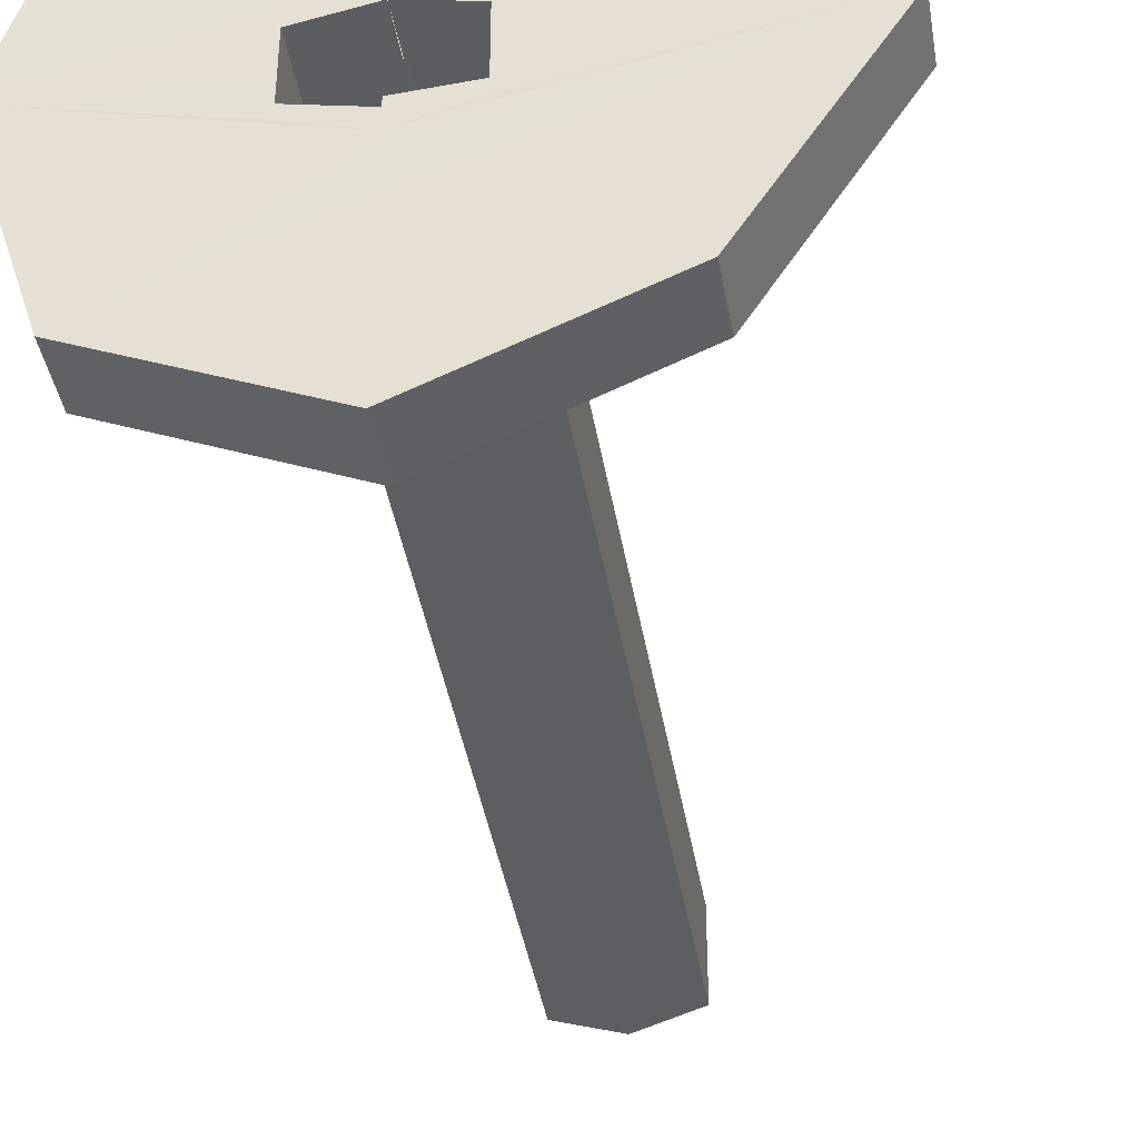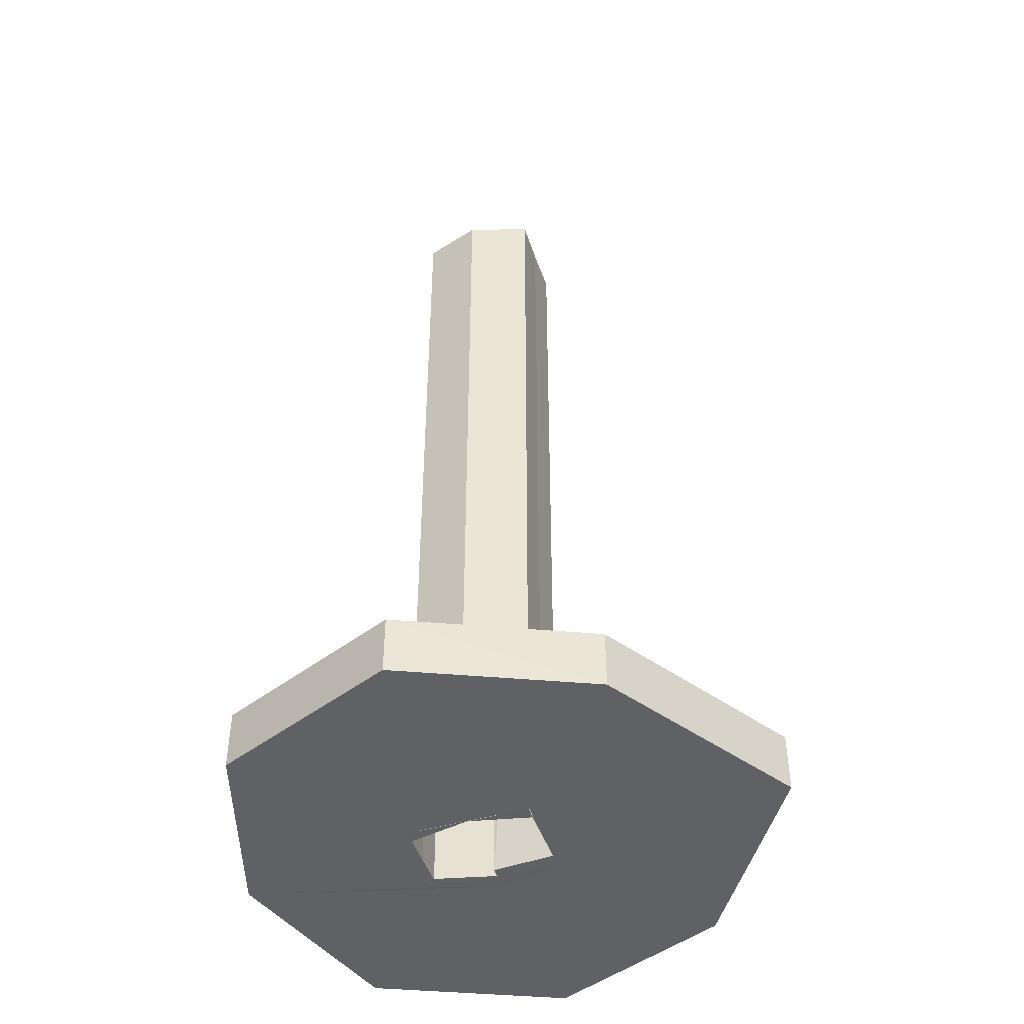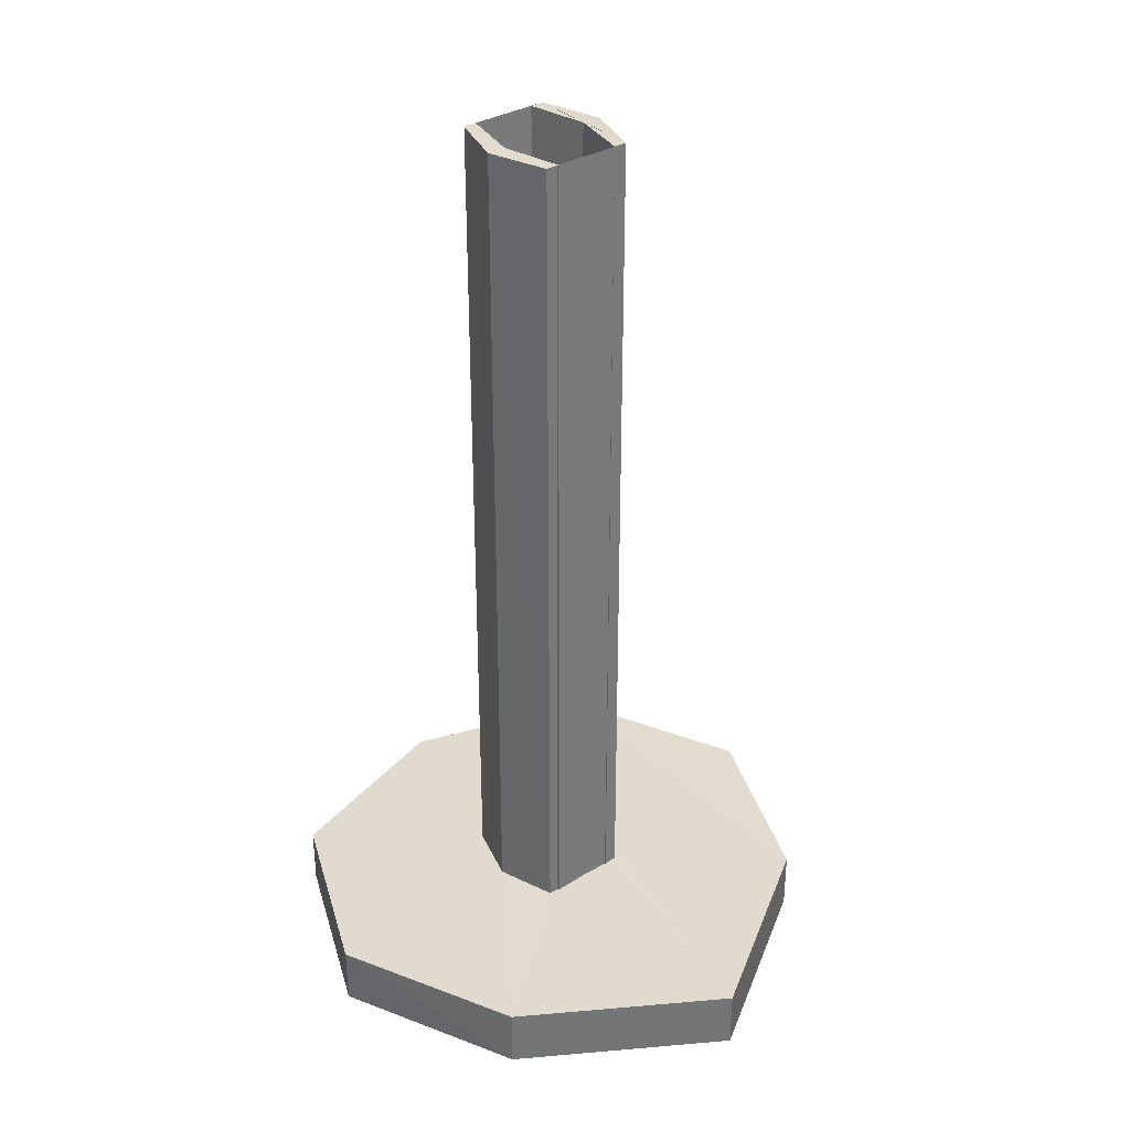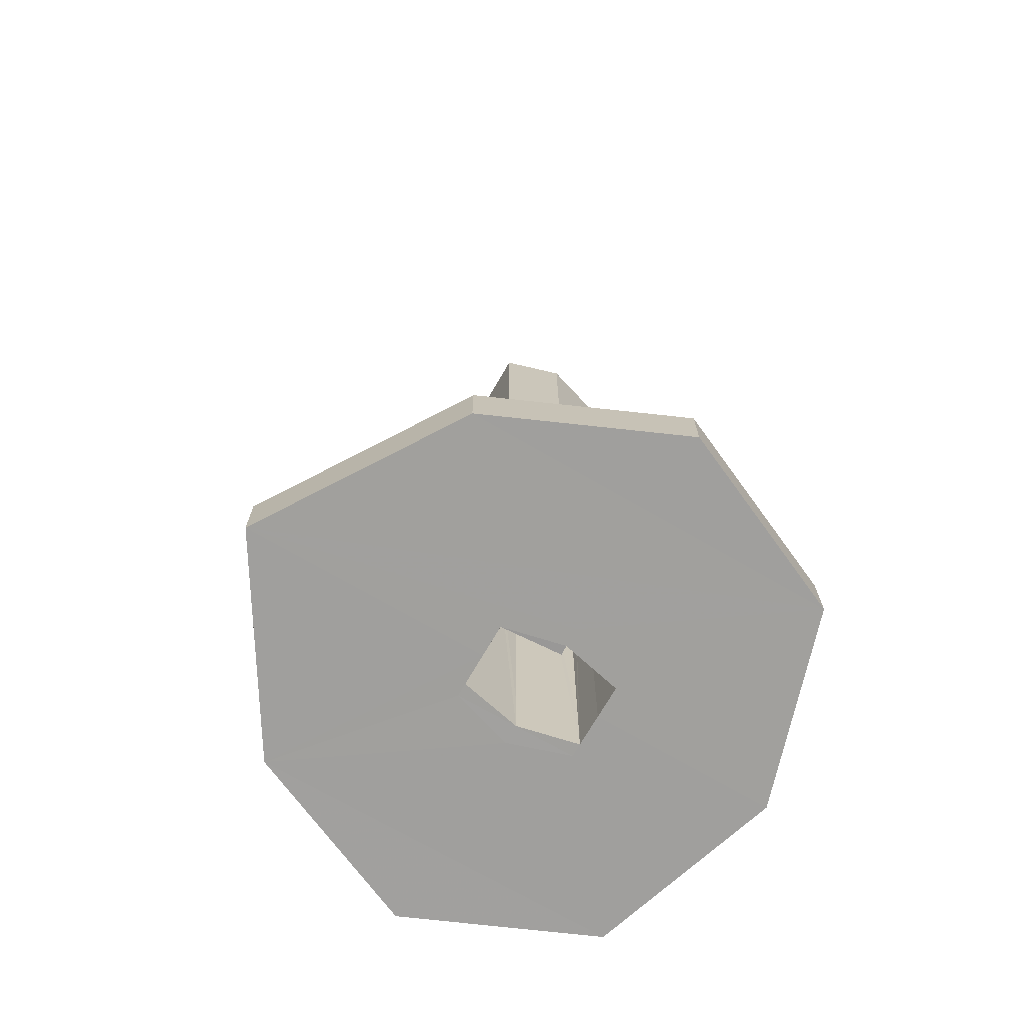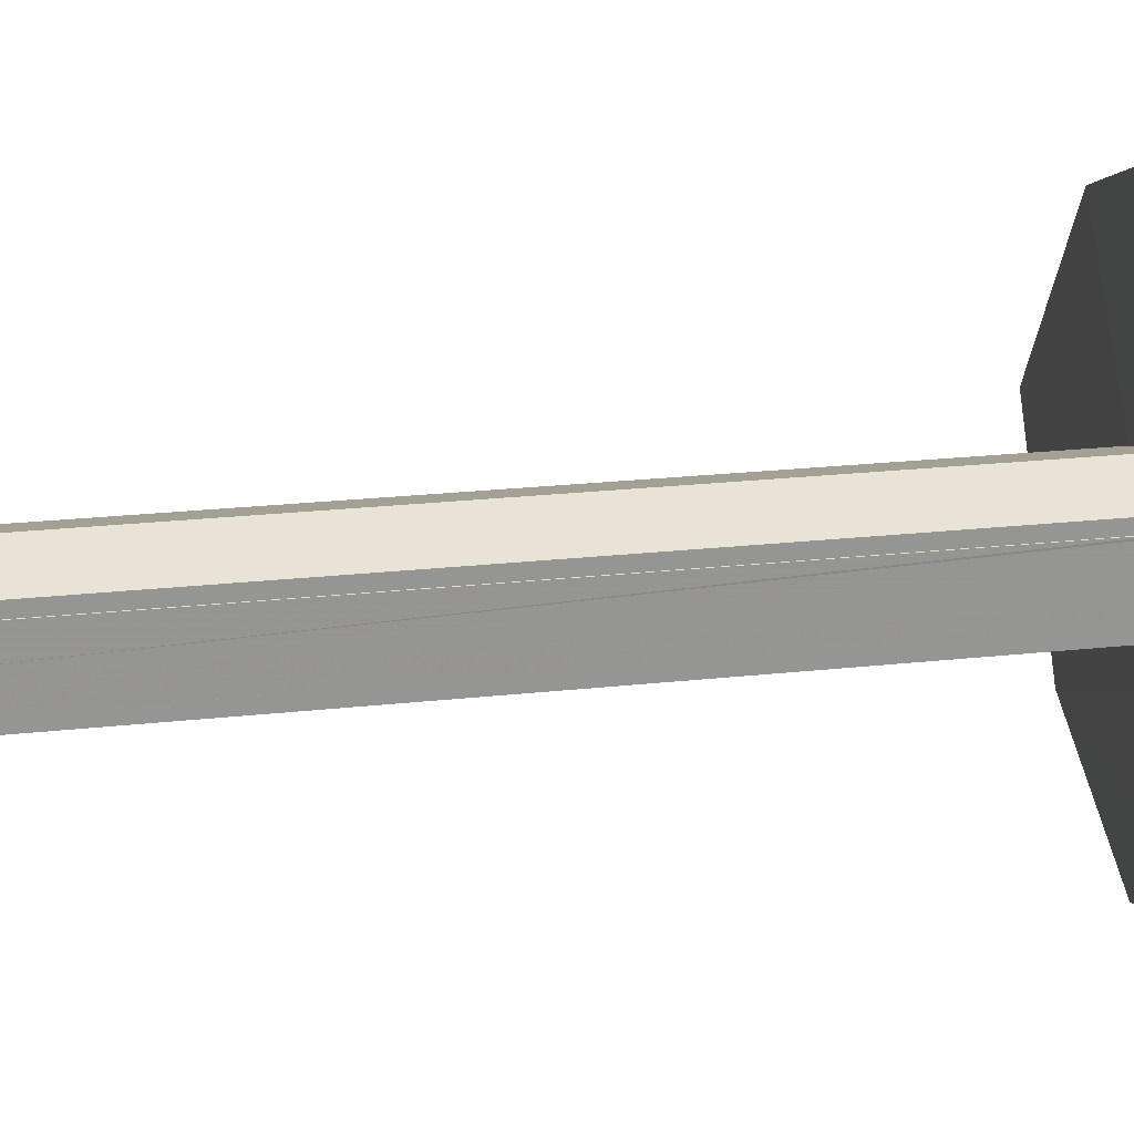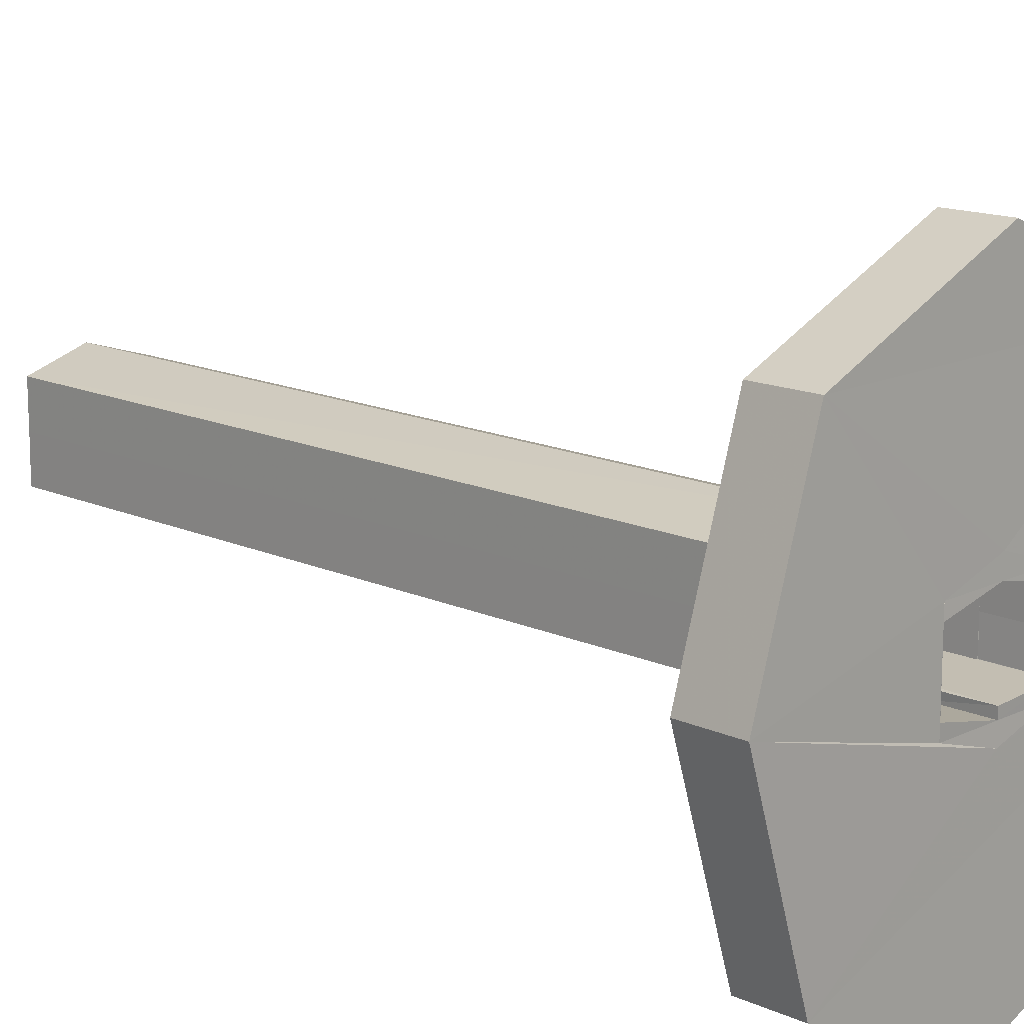
<metadata>
{"format":"obj","ext":"obj","renderer":"f3d","projection":"perspective","resolution":1024,"background":"white","views":[{"elev":-40.6,"azim":9.3,"up":"+Z"},{"elev":-45.8,"azim":18.0,"up":"+Y"},{"elev":33.8,"azim":51.1,"up":"+Y"},{"elev":-71.5,"azim":149.9,"up":"+Y"},{"elev":23.2,"azim":-100.6,"up":"+Z"},{"elev":14.8,"azim":-45.7,"up":"+Z"}]}
</metadata>
<code>
o 12286
v 2227 1901 14.57
v 2227 1901 14.57
v 2227 1901 14.56
v 2227 1901 14.56
v 2227 1901 14.57
v 2227 1901 14.57
v 2227 1901 14.56
v 2227 1901 14.57
v 2227 1901 14.6
v 2227 1901 14.57
v 2227 1901 14.6
v 2227 1901 14.57
v 2227 1901 14.56
v 2227 1901 14.57
v 2227 1901 14.57
v 2227 1901 14.56
v 2227 1901 14.57
v 2227 1901 14.56
v 2227 1901 14.6
v 2227 1901 14.59
v 2227 1901 14.6
v 2227 1901 14.6
v 2227 1901 14.59
v 2227 1901 14.59
v 2227 1901 14.59
v 2227 1901 14.59
v 2227 1901 14.59
v 2227 1901 14.59
v 2227 1901 14.63
v 2227 1901 14.63
v 2227 1901 14.6
v 2227 1901 14.59
v 2227 1901 14.59
v 2227 1901 14.59
v 2227 1901 14.59
v 2227 1901 14.59
v 2227 1901 14.59
v 2227 1901 14.59
v 2227 1901 14.59
v 2227 1901 14.59
v 2227 1901 14.59
v 2227 1901 14.59
v 2227 1901 14.59
v 2227 1901 14.59
v 2227 1901 14.59
v 2227 1901 14.59
v 2227 1901 14.59
v 2227 1901 14.6
v 2227 1901 14.61
v 2227 1901 14.61
v 2227 1901 14.61
v 2227 1901 14.61
v 2227 1901 14.6
v 2227 1901 14.63
v 2227 1901 14.61
v 2227 1901 14.61
v 2227 1901 14.61
v 2227 1901 14.61
v 2227 1901 14.61
v 2227 1901 14.61
v 2227 1901 14.63
v 2227 1901 14.65
v 2227 1901 14.6
v 2227 1901 14.6
v 2227 1901 14.65
v 2227 1901 14.63
v 2227 1901 14.65
v 2227 1901 14.63
v 2227 1901 14.61
v 2227 1901 14.61
v 2227 1901 14.61
v 2227 1901 14.6
v 2227 1901 14.61
v 2227 1901 14.61
v 2227 1901 14.6
v 2227 1901 14.63
v 2227 1901 14.61
v 2227 1901 14.61
v 2227 1901 14.61
v 2227 1901 14.61
v 2227 1901 14.61
v 2227 1901 14.61
v 2227 1901 14.61
v 2227 1901 14.61
v 2227 1901 14.61
v 2227 1901 14.6
v 2227 1901 14.6
v 2227 1901 14.61
v 2227 1901 14.6
v 2227 1901 14.63
v 2227 1901 14.61
v 2227 1901 14.59
v 2227 1901 14.59
v 2227 1901 14.63
v 2227 1901 14.59
v 2227 1901 14.59
v 2227 1901 14.6
v 2227 1901 14.61
v 2227 1901 14.61
v 2227 1901 14.61
v 2227 1901 14.61
v 2227 1901 14.61
v 2227 1901 14.6
v 2227 1901 14.61
v 2227 1901 14.6
v 2227 1901 14.63
v 2227 1901 14.59
v 2227 1901 14.65
v 2227 1901 14.63
v 2227 1901 14.65
v 2227 1901 14.63
v 2227 1901 14.65
v 2227 1901 14.61
v 2227 1901 14.61
v 2227 1901 14.61
v 2227 1901 14.59
v 2227 1901 14.61
v 2227 1901 14.6
v 2227 1901 14.59
v 2227 1901 14.59
v 2227 1901 14.59
v 2227 1901 14.59
v 2227 1901 14.59
v 2227 1901 14.59
v 2227 1901 14.6
v 2227 1901 14.61
v 2227 1901 14.61
v 2227 1901 14.6
v 2227 1901 14.6
v 2227 1901 14.6
v 2227 1901 14.59
v 2227 1901 14.59
f 1 2 3
f 4 5 1
f 6 7 4
f 5 8 9
f 10 9 8
f 5 11 12
f 10 12 11
f 13 10 14
f 15 16 13
f 14 17 18
f 5 19 20
f 20 21 17
f 22 17 21
f 23 20 24
f 24 25 26
f 26 27 28
f 29 21 30
f 25 31 32
f 33 32 34
f 34 35 33
f 33 36 37
f 37 38 33
f 39 36 40
f 41 39 42
f 42 43 44
f 45 46 43
f 47 48 45
f 49 48 50
f 50 51 52
f 53 49 54
f 55 49 56
f 56 57 58
f 59 60 55
f 54 61 62
f 63 9 61
f 64 61 9
f 65 29 54
f 66 67 65
f 68 69 29
f 70 29 69
f 68 71 69
f 71 70 69
f 72 29 70
f 71 73 74
f 75 71 76
f 77 70 78
f 78 79 77
f 80 81 78
f 82 79 83
f 84 82 85
f 86 79 87
f 86 38 87
f 87 88 89
f 90 88 91
f 92 38 93
f 90 60 94
f 95 96 92
f 92 19 95
f 95 19 97
f 97 94 98
f 98 94 99
f 99 100 98
f 101 102 99
f 100 103 104
f 94 105 106
f 19 2 105
f 107 105 2
f 108 94 76
f 109 110 108
f 76 111 112
f 113 100 85
f 85 114 113
f 63 100 31
f 114 31 115
f 31 116 103
f 117 31 114
f 114 81 117
f 31 117 118
f 118 119 31
f 119 118 120
f 42 119 121
f 121 122 42
f 64 122 118
f 64 118 71
f 64 107 122
f 123 122 107
f 107 22 123
f 10 22 107
f 123 22 72
f 35 123 124
f 125 124 72
f 124 125 47
f 72 126 125
f 125 126 79
f 126 72 127
f 47 128 129
f 72 11 111
f 130 111 11
f 130 128 88
f 130 131 128
f 38 128 131
f 130 132 131

</code>
